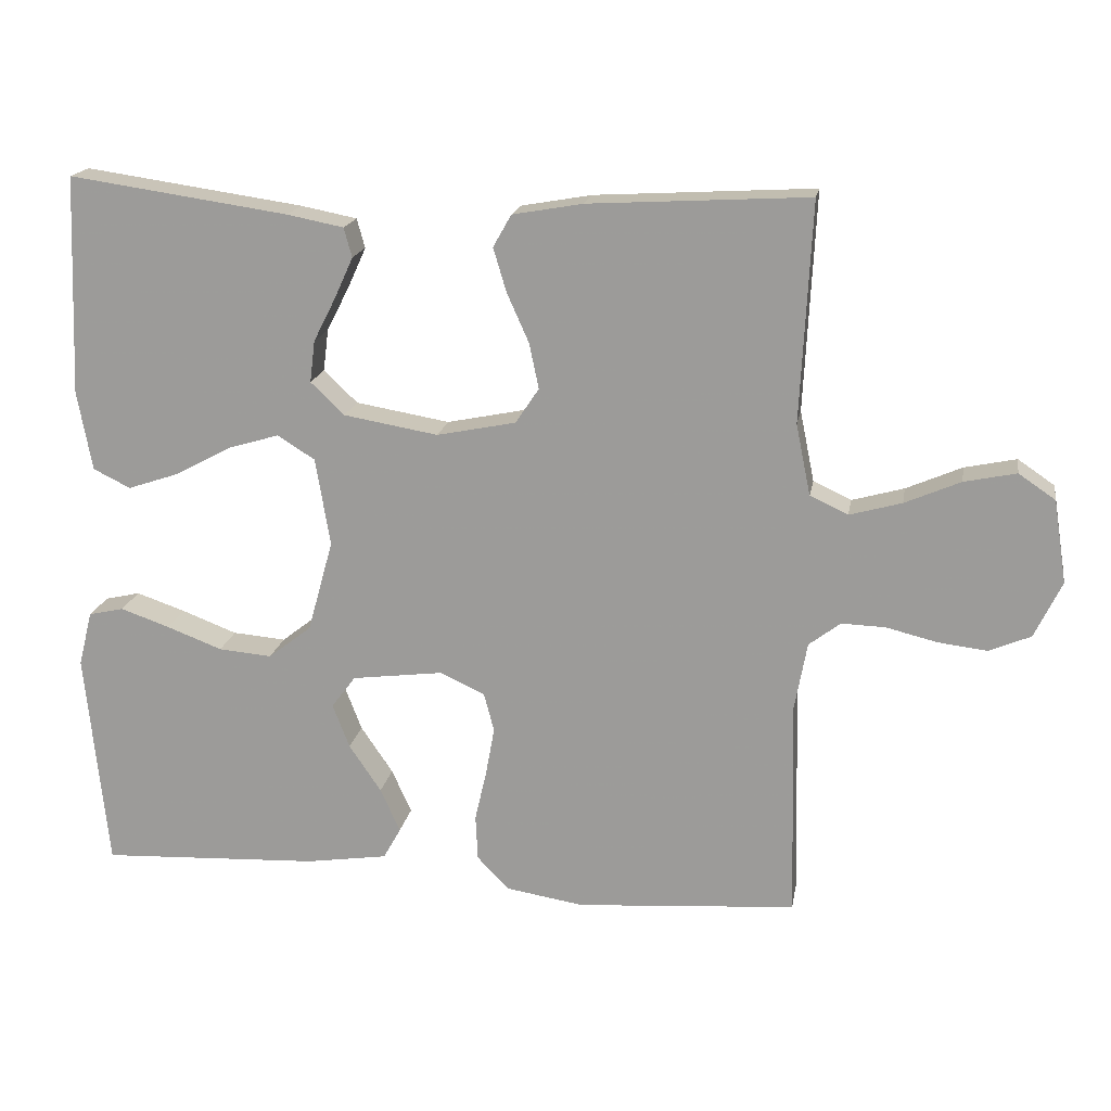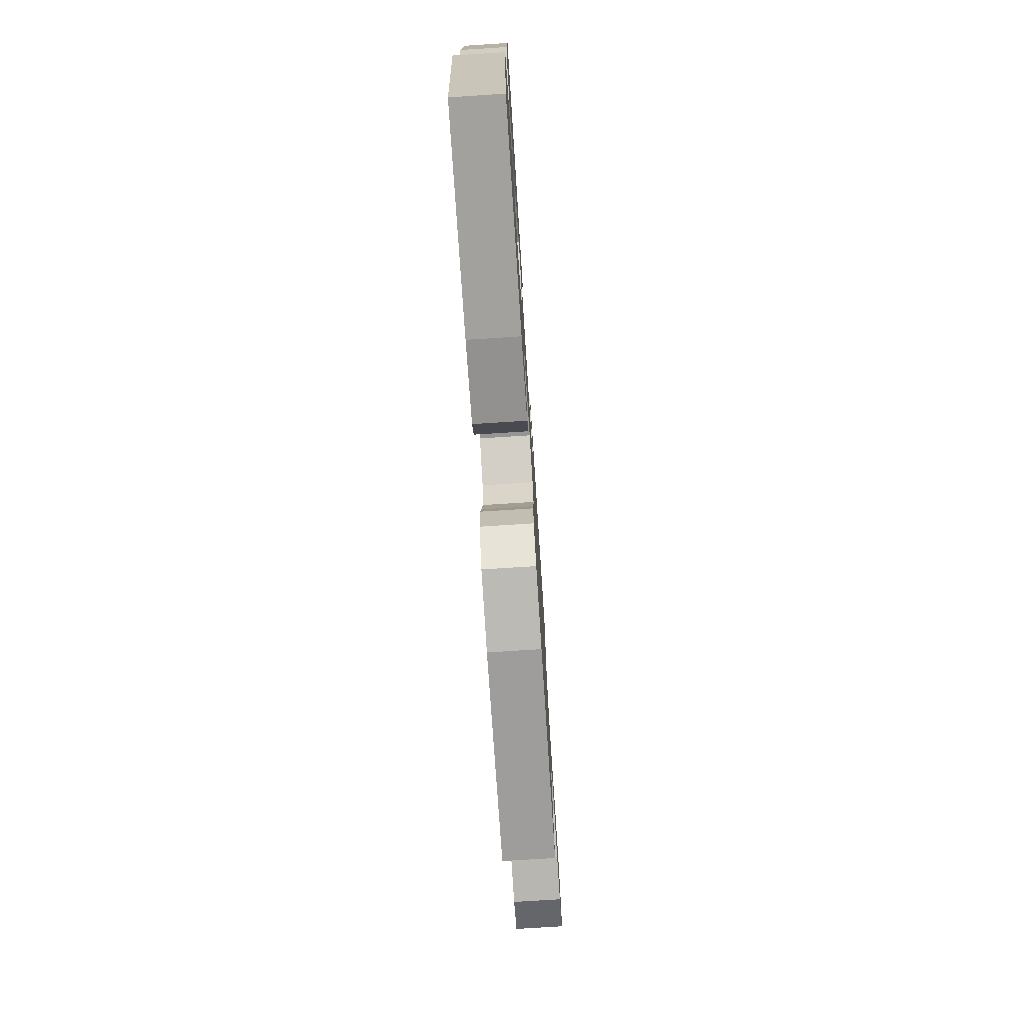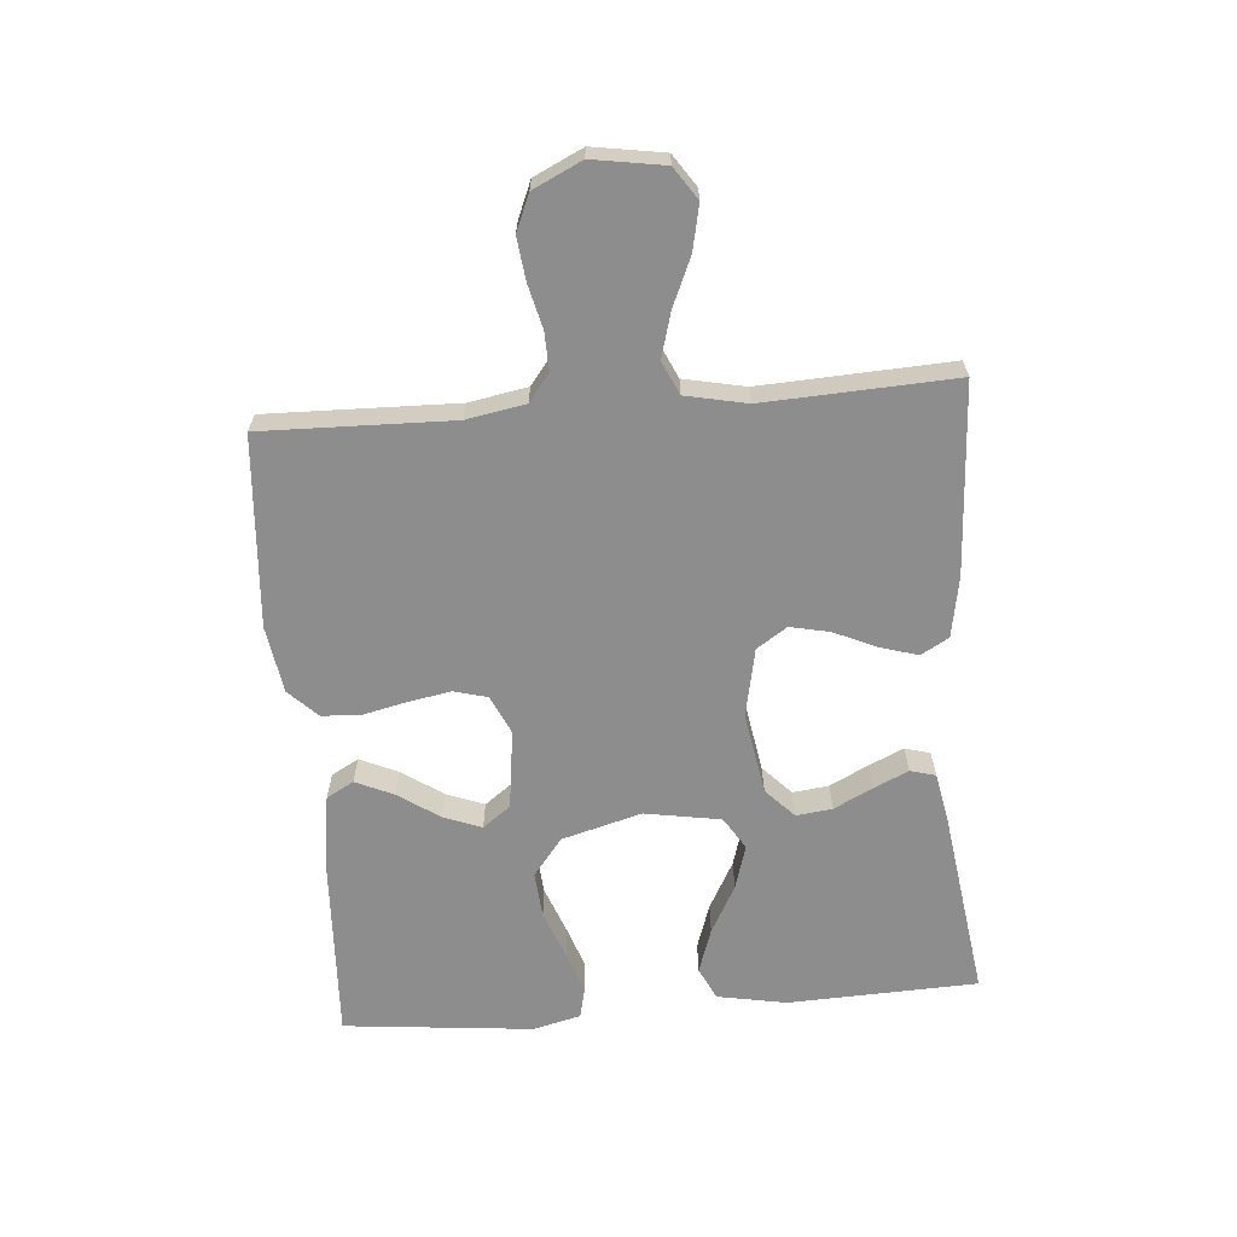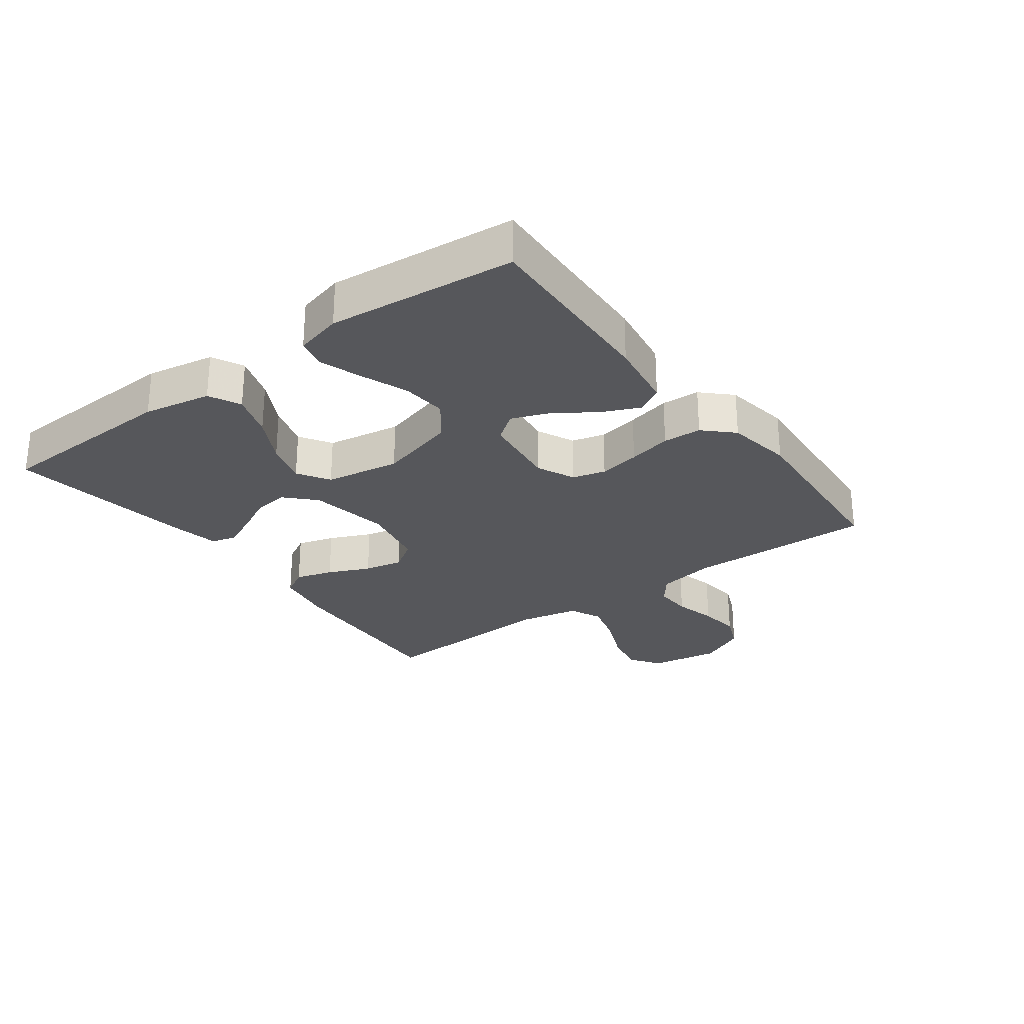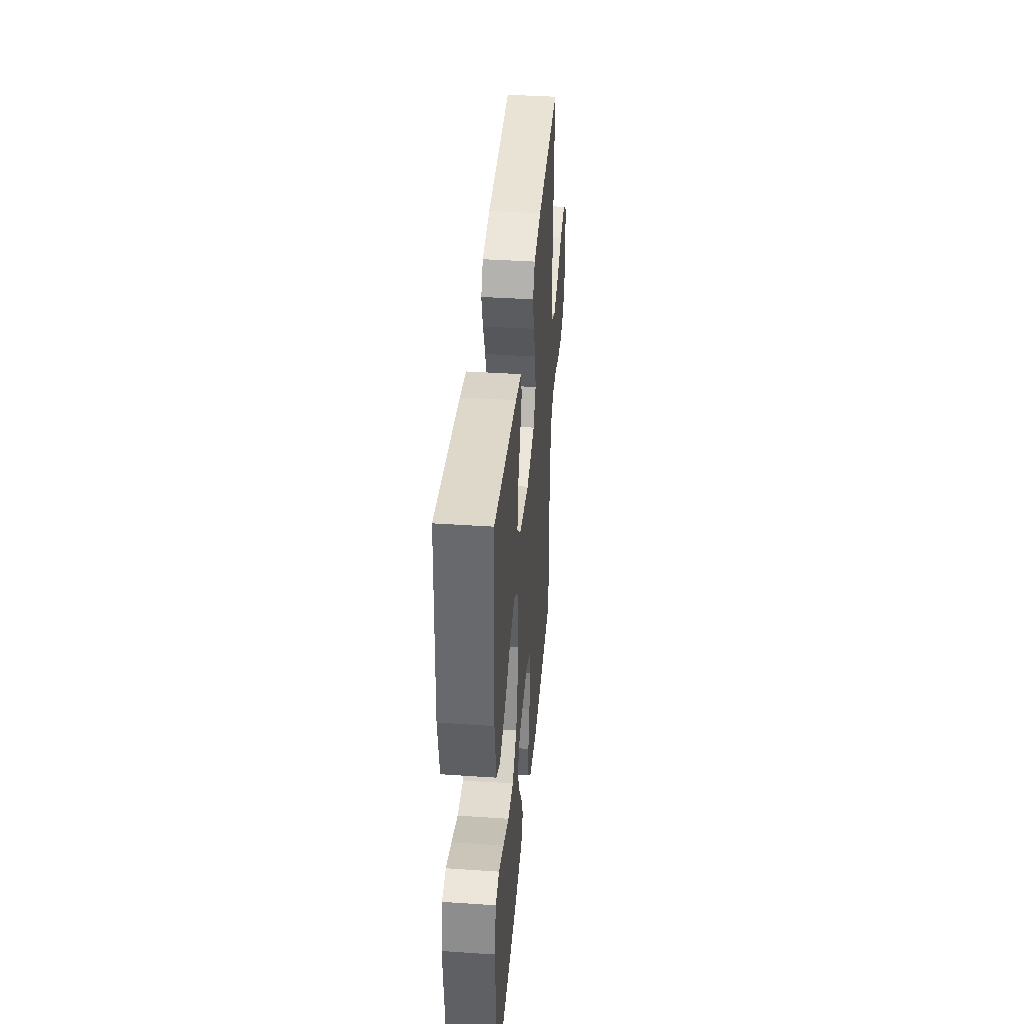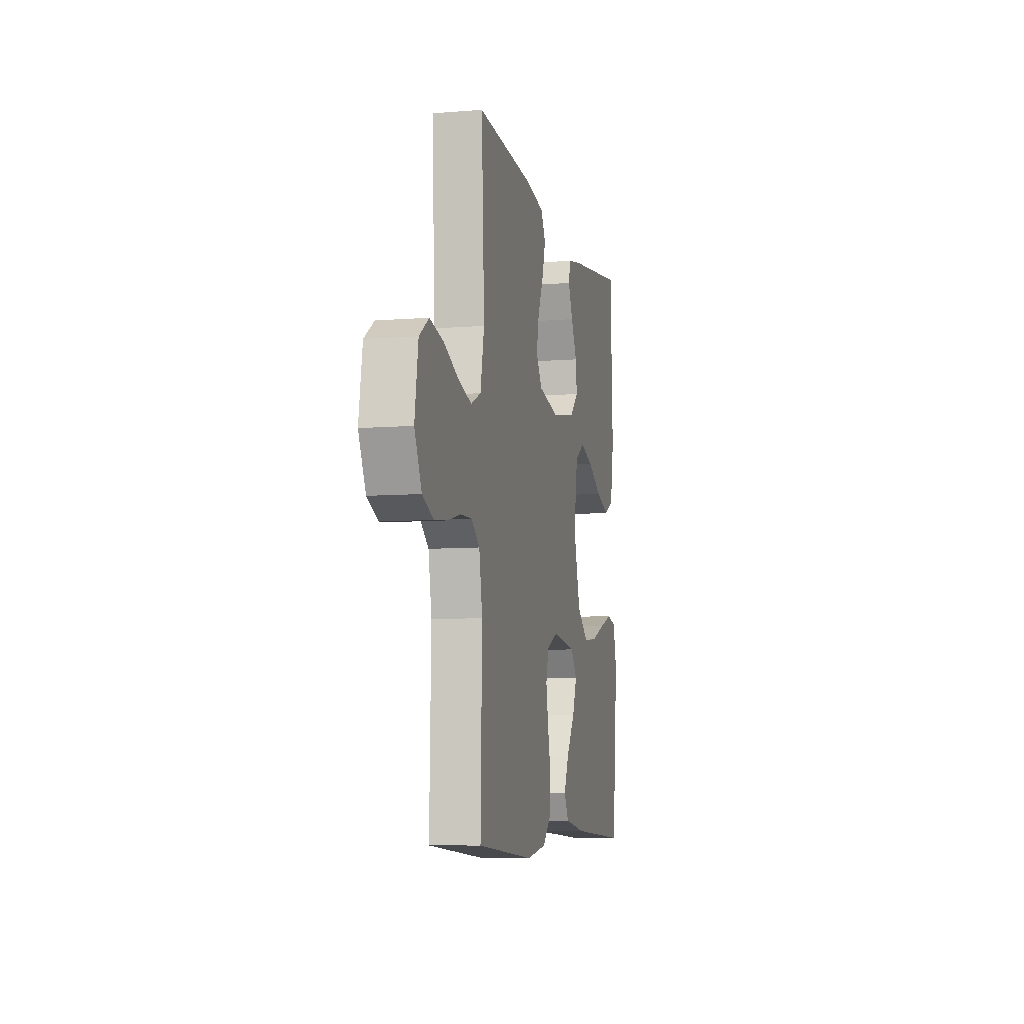
<metadata>
{"format":"obj","ext":"obj","renderer":"f3d","projection":"perspective","resolution":1024,"background":"white","views":[{"elev":17.9,"azim":-170.1,"up":"+Z"},{"elev":-74.6,"azim":93.7,"up":"+Z"},{"elev":-64.7,"azim":-85.4,"up":"+Y"},{"elev":-27.1,"azim":126.6,"up":"+Y"},{"elev":39.0,"azim":94.8,"up":"+Z"},{"elev":-7.8,"azim":-77.3,"up":"+Z"}]}
</metadata>
<code>
v 0.5 0.07 0.5
v 0.512 0.07 0.2
v 0.492 0.07 0.091
v 0.441 0.07 0.066
v 0.37 0.07 0.09
v 0.294 0.07 0.131
v 0.224 0.07 0.152
v 0.173 0.07 0.12
v 0.153 0.07 0
v 0.188 0.07 -0.126
v 0.247 0.07 -0.172
v 0.32 0.07 -0.166
v 0.396 0.07 -0.137
v 0.463 0.07 -0.114
v 0.511 0.07 -0.125
v 0.53 0.07 -0.2
v 0.5 0.07 -0.5
v 0.2 0.07 -0.486
v 0.088 0.07 -0.469
v 0.064 0.07 -0.426
v 0.091 0.07 -0.366
v 0.135 0.07 -0.301
v 0.158 0.07 -0.241
v 0.125 0.07 -0.197
v 0 0.07 -0.181
v -0.061 0.07 -0.209
v -0.075 0.07 -0.262
v -0.063 0.07 -0.328
v -0.047 0.07 -0.398
v -0.05 0.07 -0.46
v -0.094 0.07 -0.505
v -0.2 0.07 -0.522
v -0.5 0.07 -0.5
v -0.493 0.07 -0.2
v -0.51 0.07 -0.107
v -0.553 0.07 -0.074
v -0.613 0.07 -0.076
v -0.682 0.07 -0.093
v -0.749 0.07 -0.101
v -0.806 0.07 -0.077
v -0.843 0.07 0
v -0.825 0.07 0.113
v -0.775 0.07 0.147
v -0.704 0.07 0.132
v -0.628 0.07 0.099
v -0.557 0.07 0.079
v -0.505 0.07 0.103
v -0.485 0.07 0.2
v -0.5 0.07 0.5
v -0.2 0.07 0.483
v -0.104 0.07 0.466
v -0.079 0.07 0.422
v -0.097 0.07 0.362
v -0.127 0.07 0.295
v -0.14 0.07 0.233
v -0.108 0.07 0.185
v 0 0.07 0.163
v 0.129 0.07 0.185
v 0.175 0.07 0.229
v 0.168 0.07 0.286
v 0.137 0.07 0.347
v 0.112 0.07 0.402
v 0.123 0.07 0.442
v 0.2 0.07 0.457
v 0.5 0 0.5
v 0.512 0 0.2
v 0.492 0 0.091
v 0.441 0 0.066
v 0.37 0 0.09
v 0.294 0 0.131
v 0.224 0 0.152
v 0.173 0 0.12
v 0.153 0 0
v 0.188 0 -0.126
v 0.247 0 -0.172
v 0.32 0 -0.166
v 0.396 0 -0.137
v 0.463 0 -0.114
v 0.511 0 -0.125
v 0.53 0 -0.2
v 0.5 0 -0.5
v 0.2 0 -0.486
v 0.088 0 -0.469
v 0.064 0 -0.426
v 0.091 0 -0.366
v 0.135 0 -0.301
v 0.158 0 -0.241
v 0.125 0 -0.197
v 0 0 -0.181
v -0.061 0 -0.209
v -0.075 0 -0.262
v -0.063 0 -0.328
v -0.047 0 -0.398
v -0.05 0 -0.46
v -0.094 0 -0.505
v -0.2 0 -0.522
v -0.5 0 -0.5
v -0.493 0 -0.2
v -0.51 0 -0.107
v -0.553 0 -0.074
v -0.613 0 -0.076
v -0.682 0 -0.093
v -0.749 0 -0.101
v -0.806 0 -0.077
v -0.843 0 0
v -0.825 0 0.113
v -0.775 0 0.147
v -0.704 0 0.132
v -0.628 0 0.099
v -0.557 0 0.079
v -0.505 0 0.103
v -0.485 0 0.2
v -0.5 0 0.5
v -0.2 0 0.483
v -0.104 0 0.466
v -0.079 0 0.422
v -0.097 0 0.362
v -0.127 0 0.295
v -0.14 0 0.233
v -0.108 0 0.185
v 0 0 0.163
v 0.129 0 0.185
v 0.175 0 0.229
v 0.168 0 0.286
v 0.137 0 0.347
v 0.112 0 0.402
v 0.123 0 0.442
v 0.2 0 0.457
f 4 5 6
f 3 4 6
f 2 3 6
f 1 2 6
f 64 1 6
f 63 64 6
f 62 63 6
f 61 62 6
f 60 61 6
f 59 60 6 7
f 58 59 7 8
f 57 58 8 9
f 56 57 9 10
f 52 53 54
f 51 52 54
f 50 51 54
f 49 50 54
f 48 49 54
f 47 48 54 55
f 46 47 55 56
f 43 44 45
f 42 43 45
f 41 42 45
f 40 41 45
f 39 40 45
f 38 39 45
f 37 38 45
f 36 37 45 46
f 46 56 10
f 36 46 10
f 35 36 10
f 32 33 34
f 31 32 34
f 30 31 34
f 29 30 34
f 28 29 34
f 27 28 34 35
f 20 21 22
f 19 20 22
f 18 19 22
f 17 18 22
f 16 17 22
f 15 16 22
f 14 15 22
f 13 14 22
f 12 13 22
f 11 12 22 23
f 10 11 23 24
f 26 27 35
f 25 26 35
f 10 24 25 35
f 70 69 68
f 70 68 67
f 70 67 66
f 70 66 65
f 70 65 128
f 70 128 127
f 70 127 126
f 70 126 125
f 70 125 124
f 71 70 124 123
f 72 71 123 122
f 73 72 122 121
f 74 73 121 120
f 118 117 116
f 118 116 115
f 118 115 114
f 118 114 113
f 118 113 112
f 119 118 112 111
f 120 119 111 110
f 109 108 107
f 109 107 106
f 109 106 105
f 109 105 104
f 109 104 103
f 109 103 102
f 109 102 101
f 110 109 101 100
f 74 120 110
f 74 110 100
f 74 100 99
f 98 97 96
f 98 96 95
f 98 95 94
f 98 94 93
f 98 93 92
f 99 98 92 91
f 86 85 84
f 86 84 83
f 86 83 82
f 86 82 81
f 86 81 80
f 86 80 79
f 86 79 78
f 86 78 77
f 86 77 76
f 87 86 76 75
f 88 87 75 74
f 99 91 90
f 99 90 89
f 99 89 88 74
f 1 65 66 2
f 2 66 67 3
f 3 67 68 4
f 4 68 69 5
f 5 69 70 6
f 6 70 71 7
f 7 71 72 8
f 8 72 73 9
f 9 73 74 10
f 10 74 75 11
f 11 75 76 12
f 12 76 77 13
f 13 77 78 14
f 14 78 79 15
f 15 79 80 16
f 16 80 81 17
f 17 81 82 18
f 18 82 83 19
f 19 83 84 20
f 20 84 85 21
f 21 85 86 22
f 22 86 87 23
f 23 87 88 24
f 24 88 89 25
f 25 89 90 26
f 26 90 91 27
f 27 91 92 28
f 28 92 93 29
f 29 93 94 30
f 30 94 95 31
f 31 95 96 32
f 32 96 97 33
f 33 97 98 34
f 34 98 99 35
f 35 99 100 36
f 36 100 101 37
f 37 101 102 38
f 38 102 103 39
f 39 103 104 40
f 40 104 105 41
f 41 105 106 42
f 42 106 107 43
f 43 107 108 44
f 44 108 109 45
f 45 109 110 46
f 46 110 111 47
f 47 111 112 48
f 48 112 113 49
f 49 113 114 50
f 50 114 115 51
f 51 115 116 52
f 52 116 117 53
f 53 117 118 54
f 54 118 119 55
f 55 119 120 56
f 56 120 121 57
f 57 121 122 58
f 58 122 123 59
f 59 123 124 60
f 60 124 125 61
f 61 125 126 62
f 62 126 127 63
f 63 127 128 64
f 64 128 65 1

</code>
